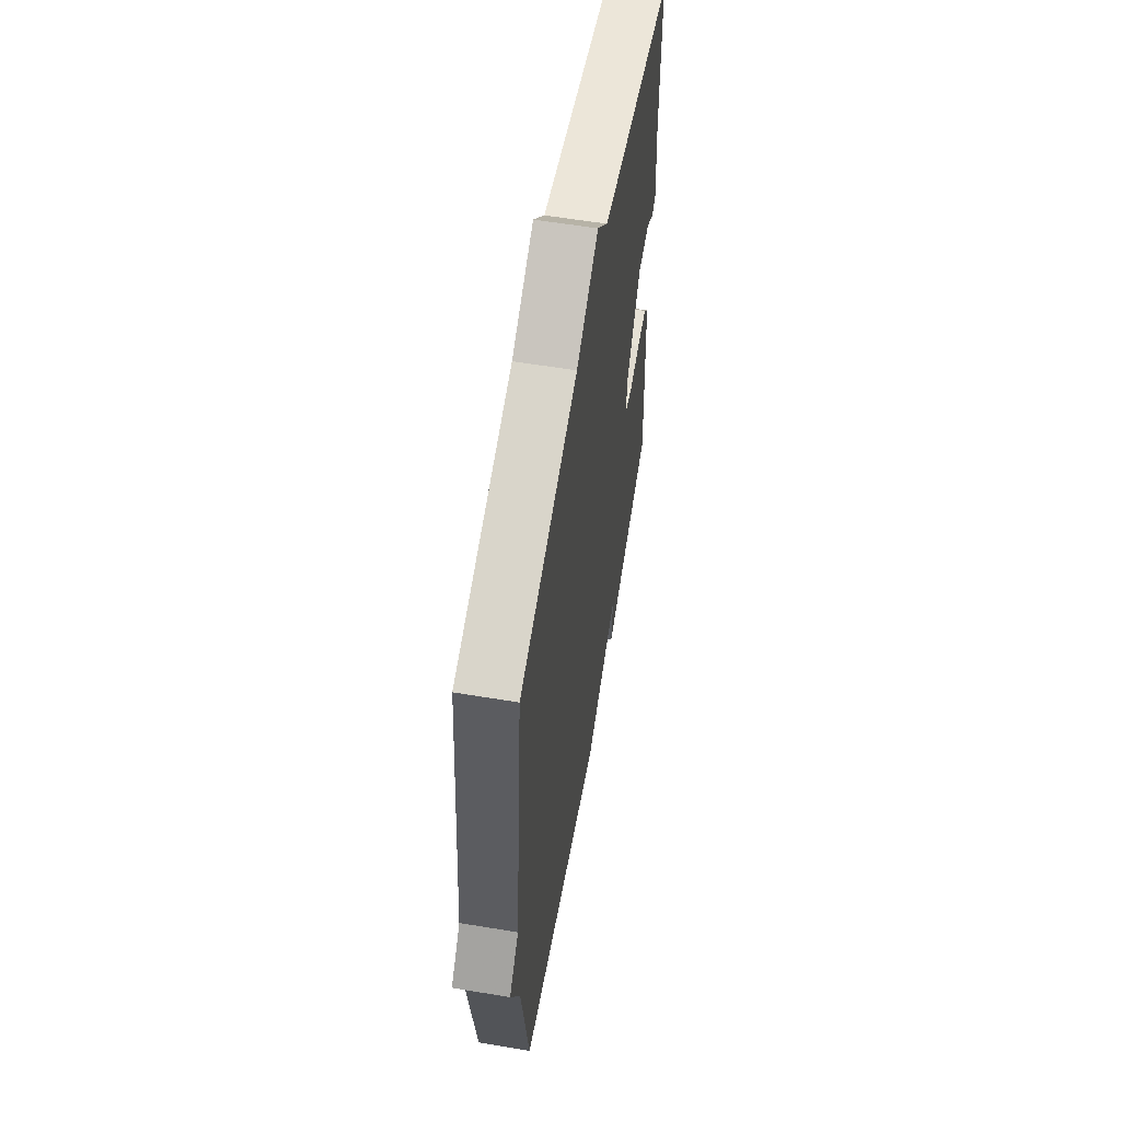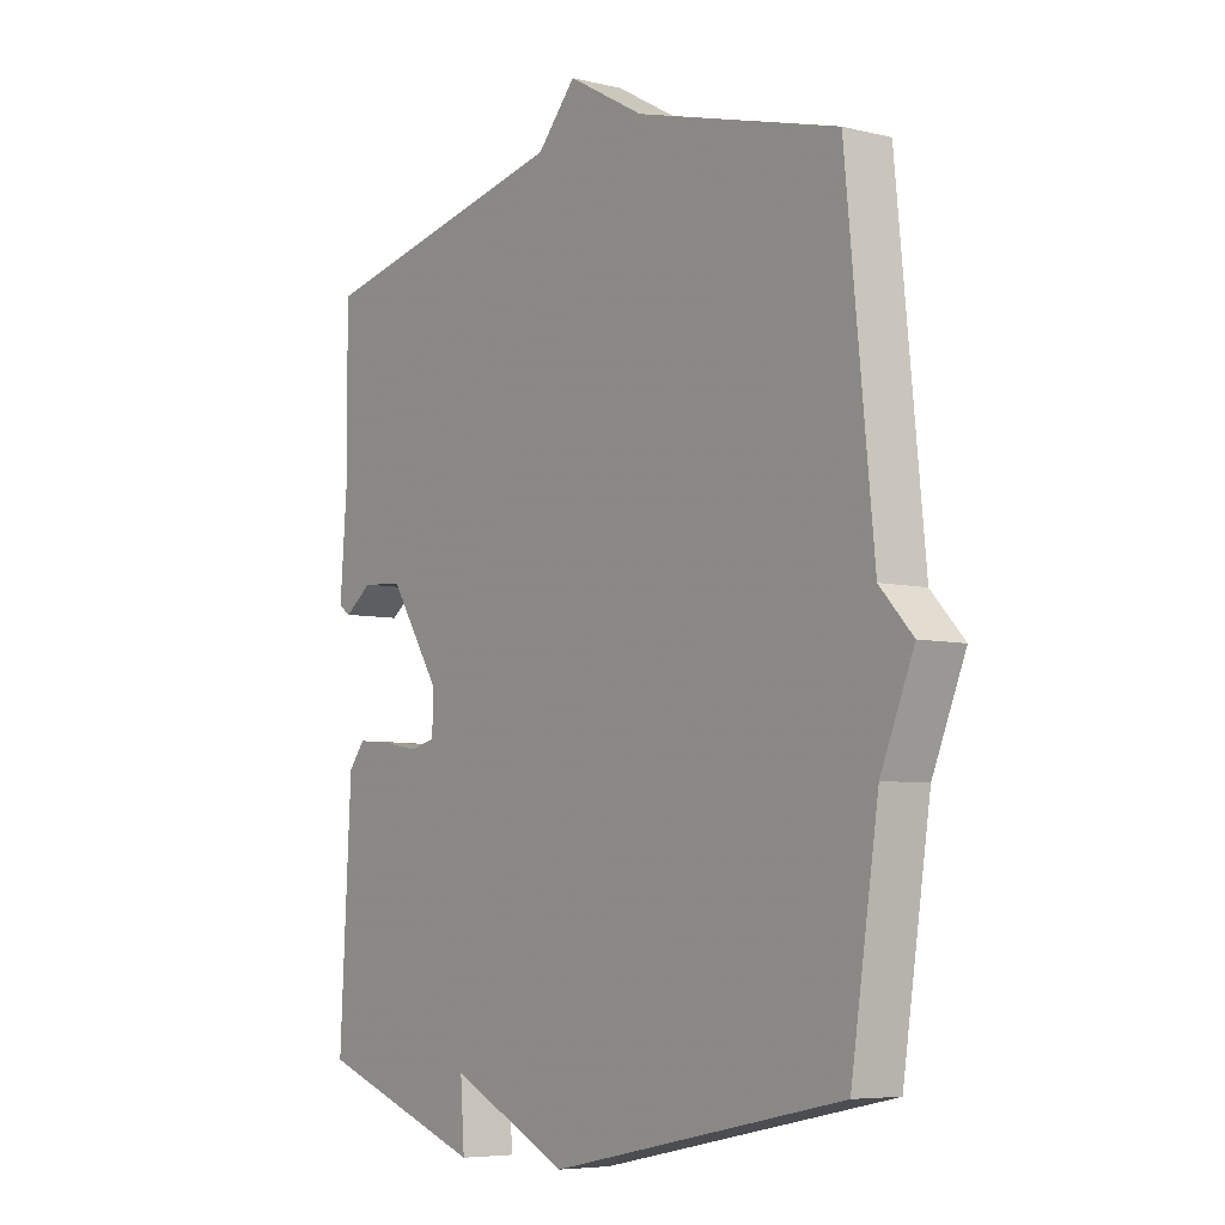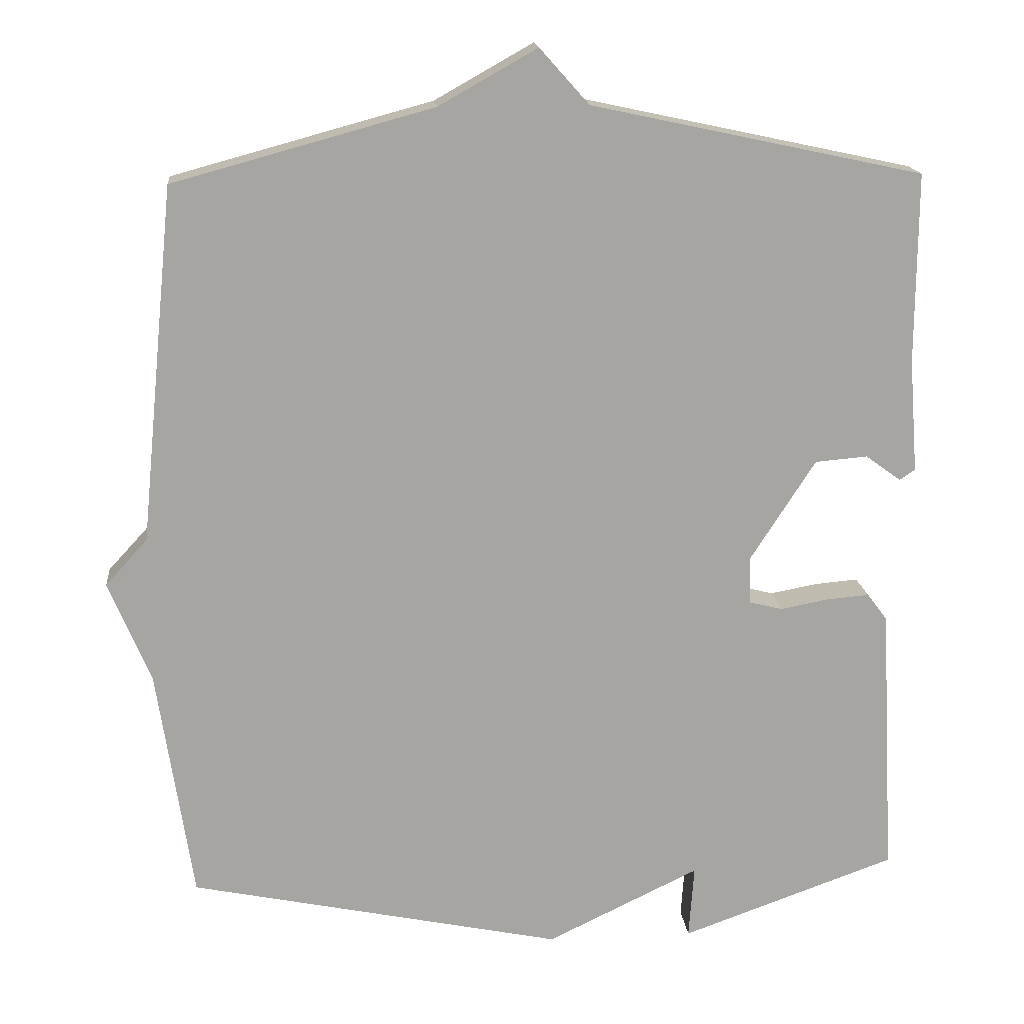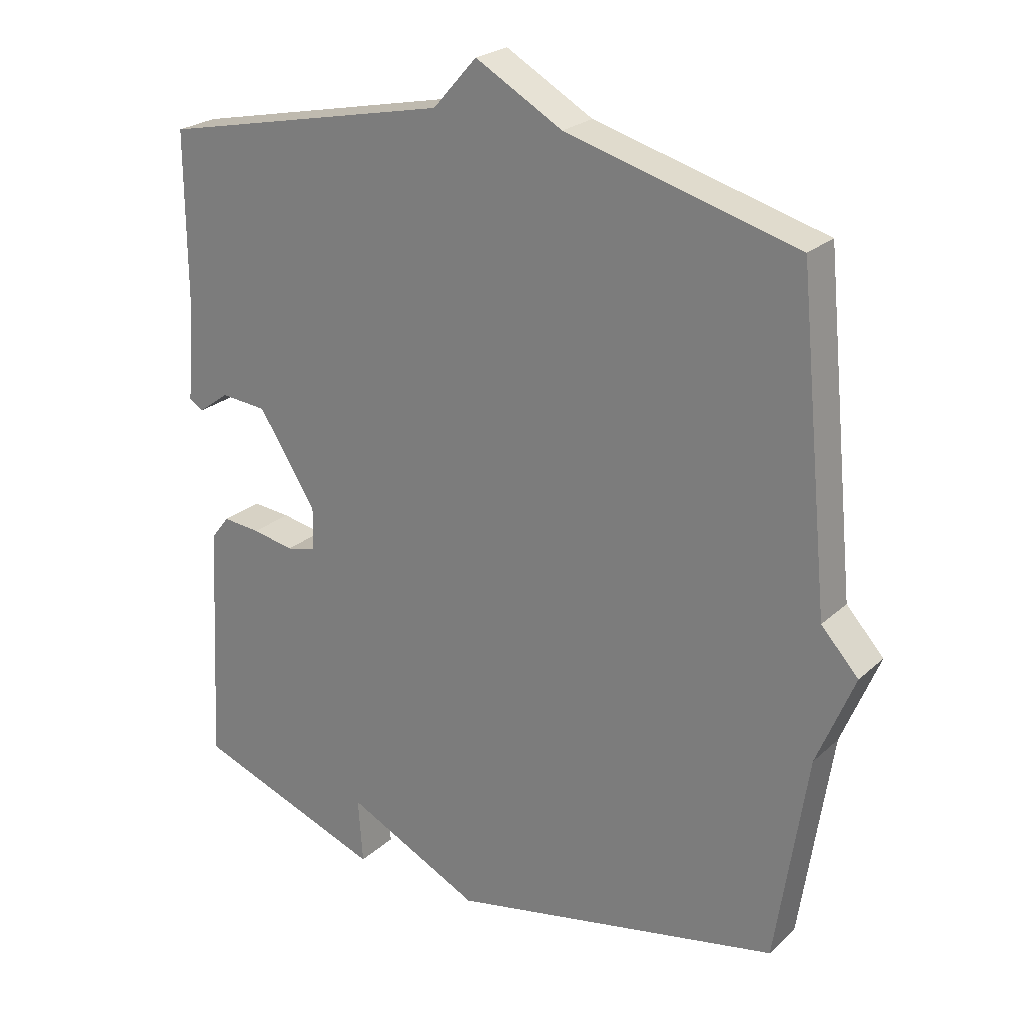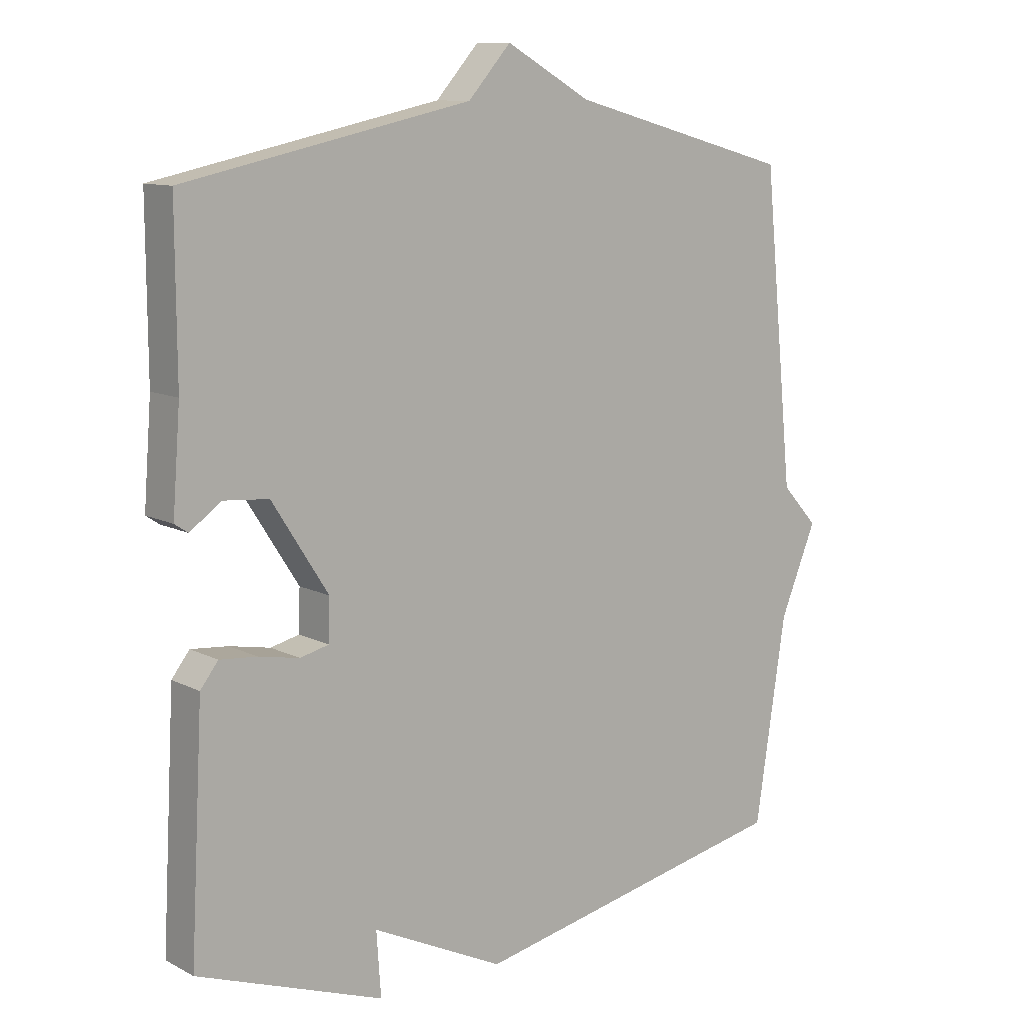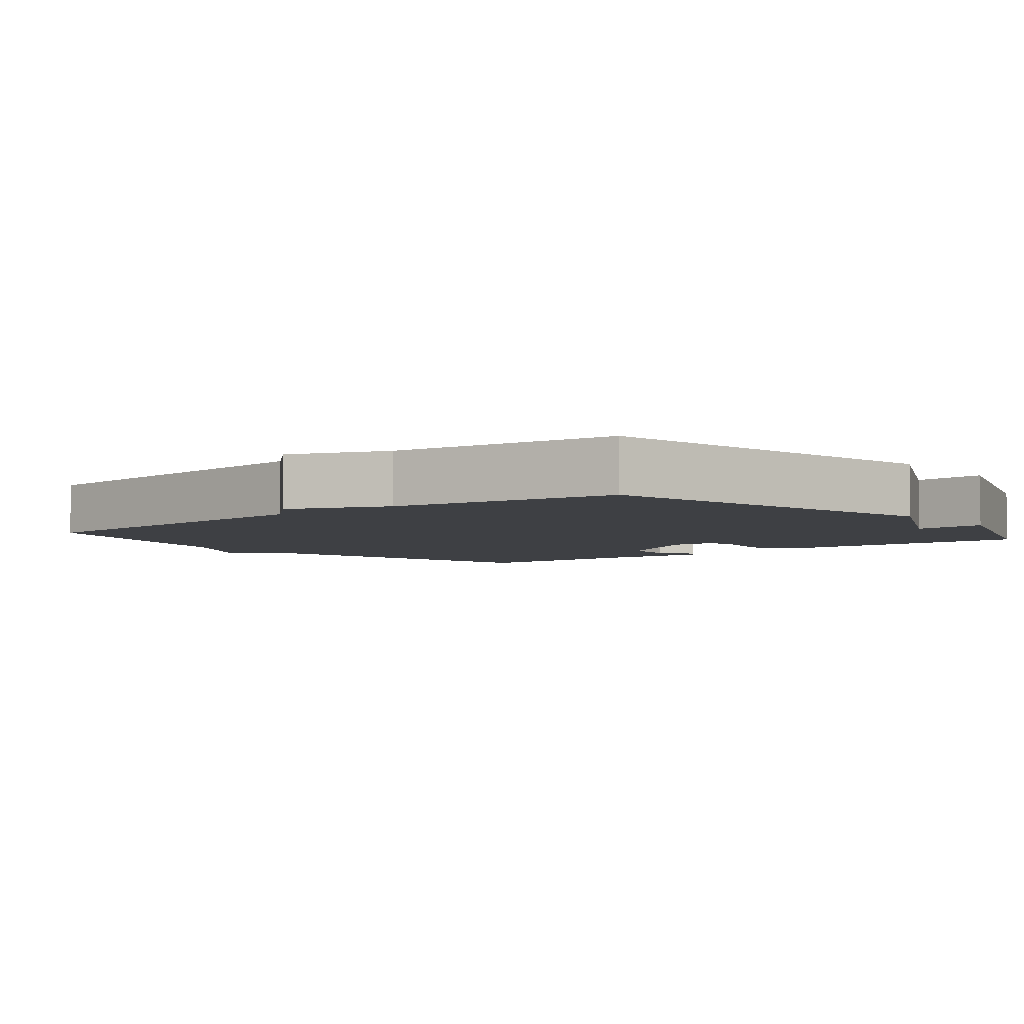
<metadata>
{"format":"obj","ext":"obj","renderer":"f3d","projection":"perspective","resolution":1024,"background":"white","views":[{"elev":58.8,"azim":99.7,"up":"+Z"},{"elev":-6.2,"azim":53.9,"up":"+Z"},{"elev":16.5,"azim":174.7,"up":"+Z"},{"elev":24.0,"azim":34.7,"up":"+Z"},{"elev":10.7,"azim":-38.5,"up":"+Z"},{"elev":-4.6,"azim":129.2,"up":"+Y"}]}
</metadata>
<code>
v -0.5 0.07 0.5
v -0.052 0.07 0.596
v 0.015 0.07 0.671
v 0.148 0.07 0.596
v 0.5 0.07 0.5
v 0.548 0.07 0.017
v 0.605 0.07 -0.045
v 0.548 0.07 -0.183
v 0.5 0.07 -0.5
v -0.008 0.07 -0.605
v -0.215 0.07 -0.505
v -0.208 0.07 -0.605
v -0.5 0.07 -0.5
v -0.48 0.07 -0.128
v -0.452 0.07 -0.092
v -0.394 0.07 -0.097
v -0.33 0.07 -0.109
v -0.285 0.07 -0.098
v -0.283 0.07 -0.033
v -0.371 0.07 0.104
v -0.442 0.07 0.11
v -0.49 0.07 0.075
v -0.511 0.07 0.089
v -0.499 0.07 0.244
v -0.5 0 0.5
v -0.052 0 0.596
v 0.015 0 0.671
v 0.148 0 0.596
v 0.5 0 0.5
v 0.548 0 0.017
v 0.605 0 -0.045
v 0.548 0 -0.183
v 0.5 0 -0.5
v -0.008 0 -0.605
v -0.215 0 -0.505
v -0.208 0 -0.605
v -0.5 0 -0.5
v -0.48 0 -0.128
v -0.452 0 -0.092
v -0.394 0 -0.097
v -0.33 0 -0.109
v -0.285 0 -0.098
v -0.283 0 -0.033
v -0.371 0 0.104
v -0.442 0 0.11
v -0.49 0 0.075
v -0.511 0 0.089
v -0.499 0 0.244
f 21 22 23 24
f 24 1 2
f 21 24 2
f 20 21 2
f 2 3 4
f 20 2 4
f 19 20 4
f 4 5 6
f 19 4 6
f 18 19 6
f 6 7 8
f 18 6 8
f 17 18 8
f 15 16 17
f 14 15 17
f 13 14 17
f 12 13 17
f 11 12 17
f 10 11 17
f 9 10 17
f 8 9 17
f 48 47 46 45
f 26 25 48
f 26 48 45
f 26 45 44
f 28 27 26
f 28 26 44
f 28 44 43
f 30 29 28
f 30 28 43
f 30 43 42
f 32 31 30
f 32 30 42
f 32 42 41
f 41 40 39
f 41 39 38
f 41 38 37
f 41 37 36
f 41 36 35
f 41 35 34
f 41 34 33
f 41 33 32
f 1 25 26 2
f 2 26 27 3
f 3 27 28 4
f 4 28 29 5
f 5 29 30 6
f 6 30 31 7
f 7 31 32 8
f 8 32 33 9
f 9 33 34 10
f 10 34 35 11
f 11 35 36 12
f 12 36 37 13
f 13 37 38 14
f 14 38 39 15
f 15 39 40 16
f 16 40 41 17
f 17 41 42 18
f 18 42 43 19
f 19 43 44 20
f 20 44 45 21
f 21 45 46 22
f 22 46 47 23
f 23 47 48 24
f 24 48 25 1

</code>
